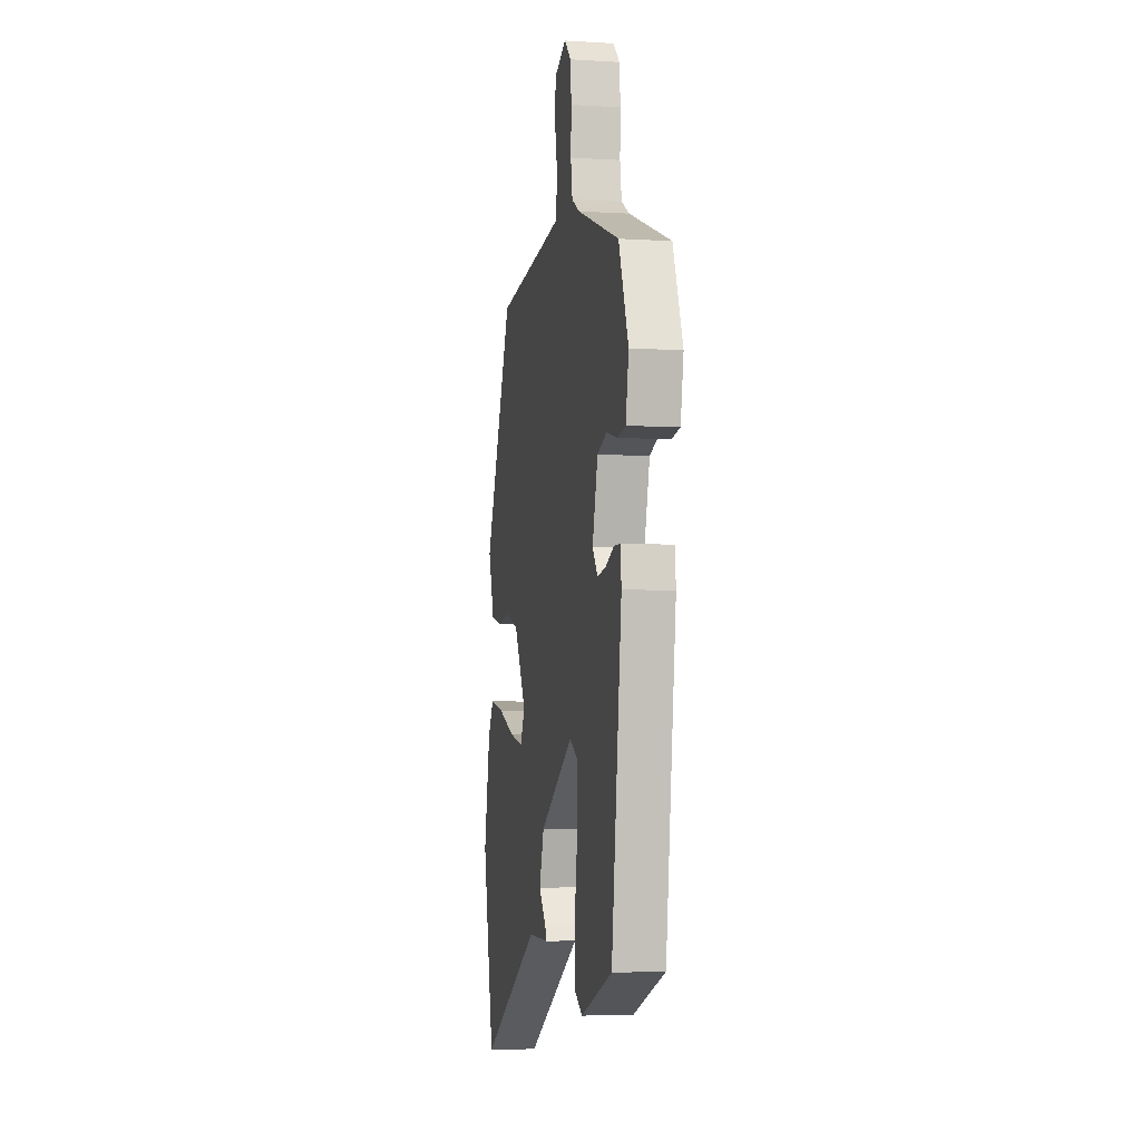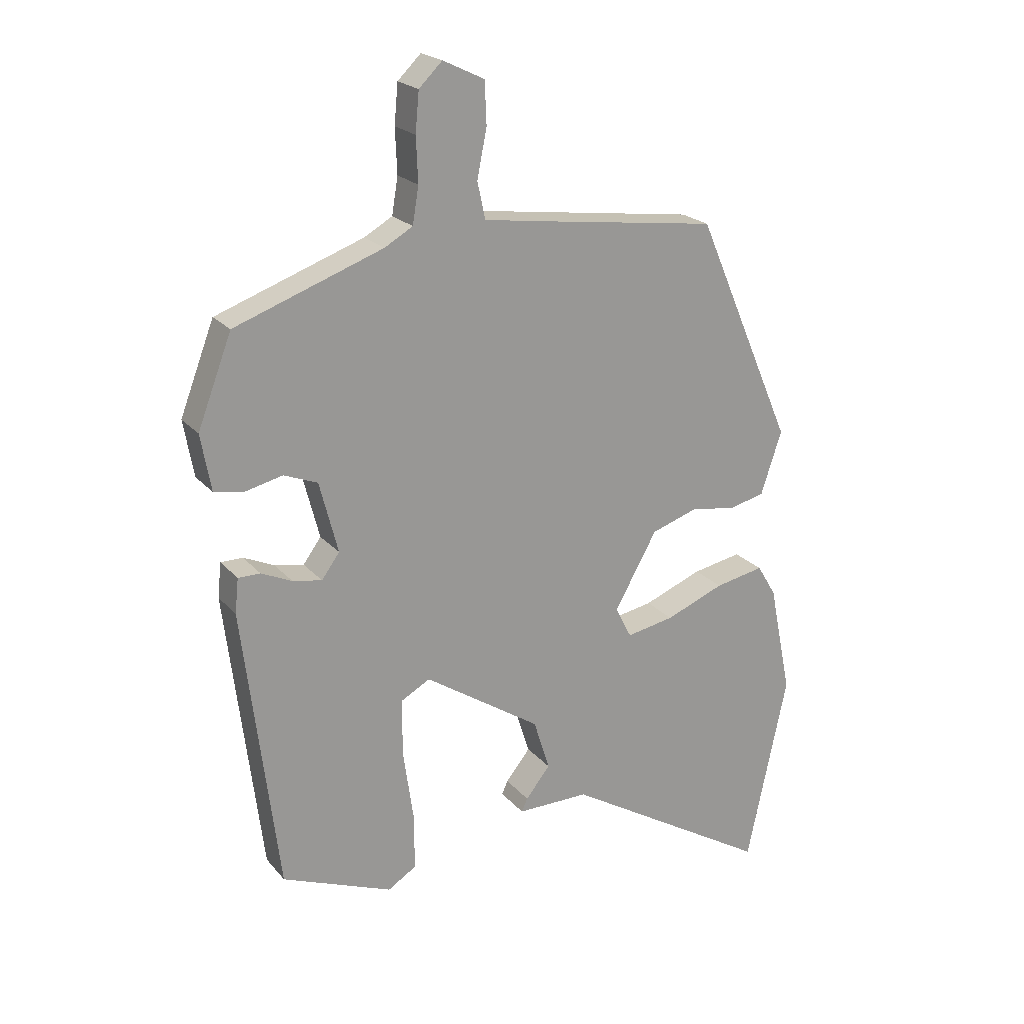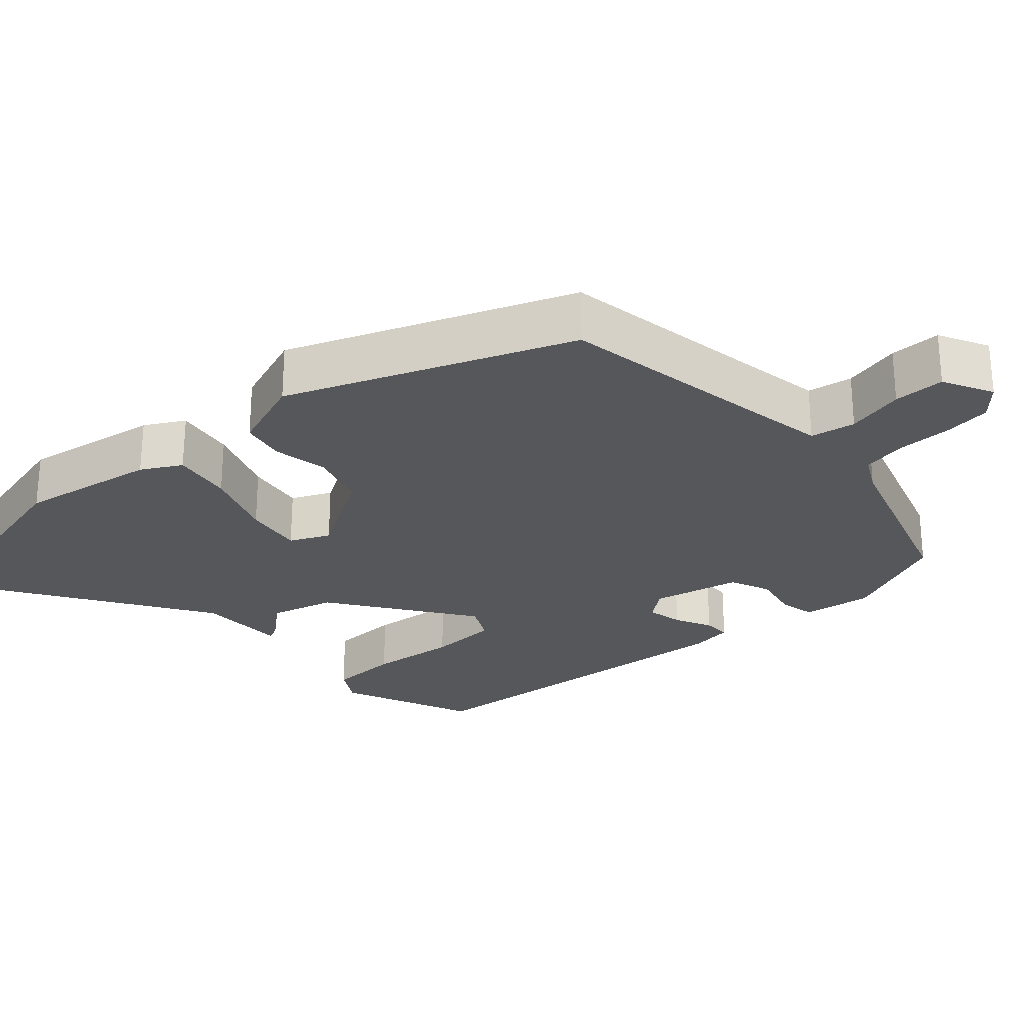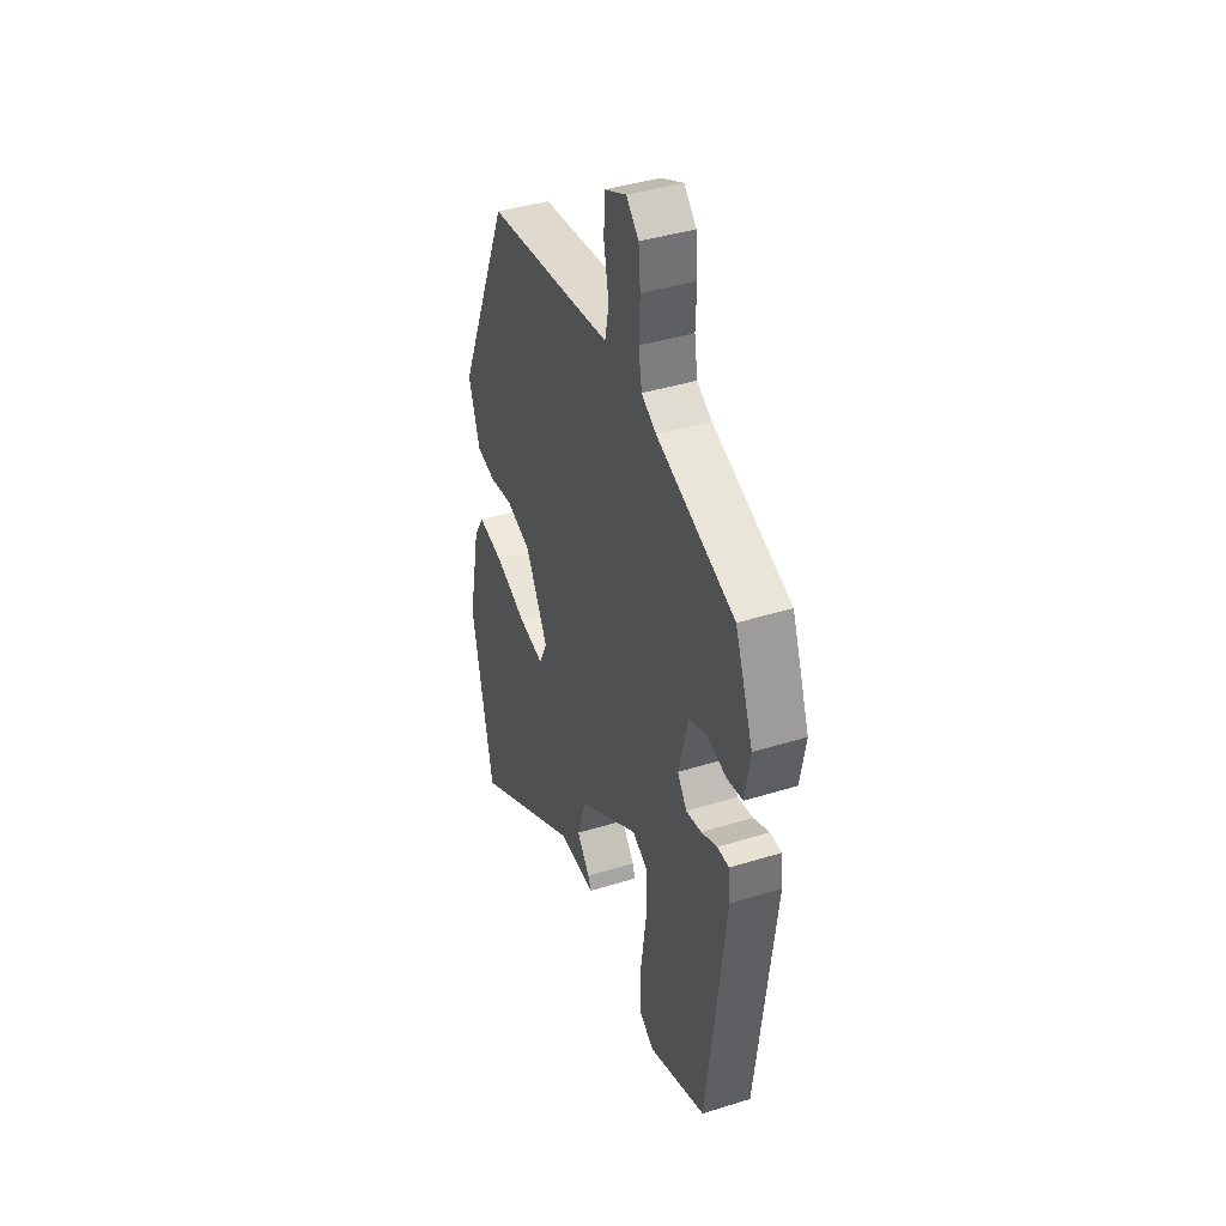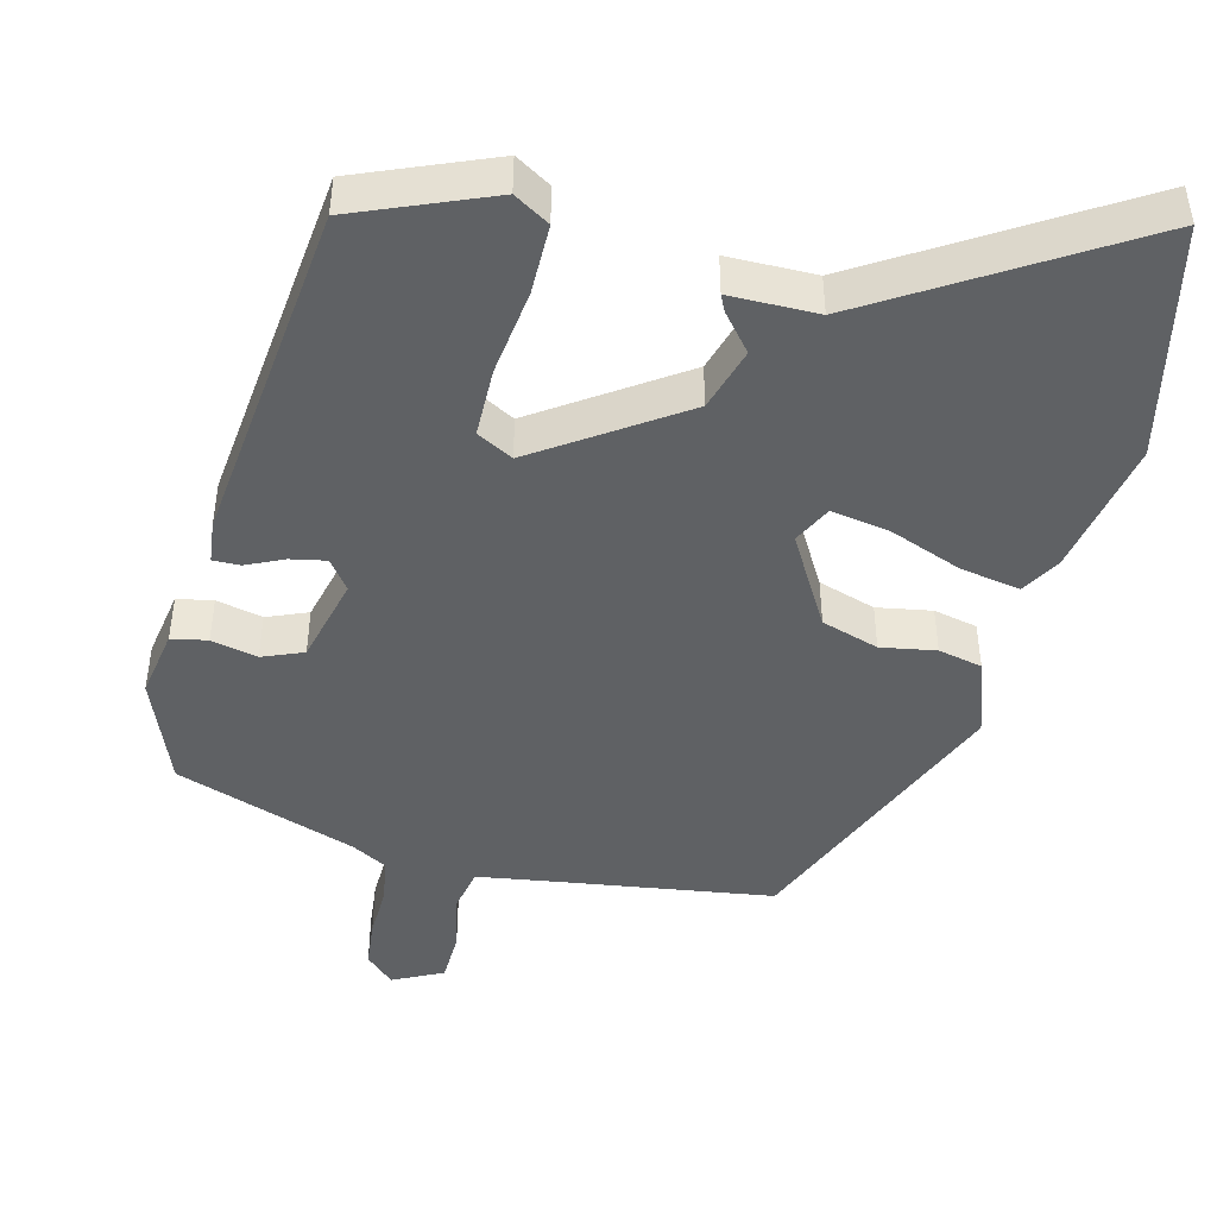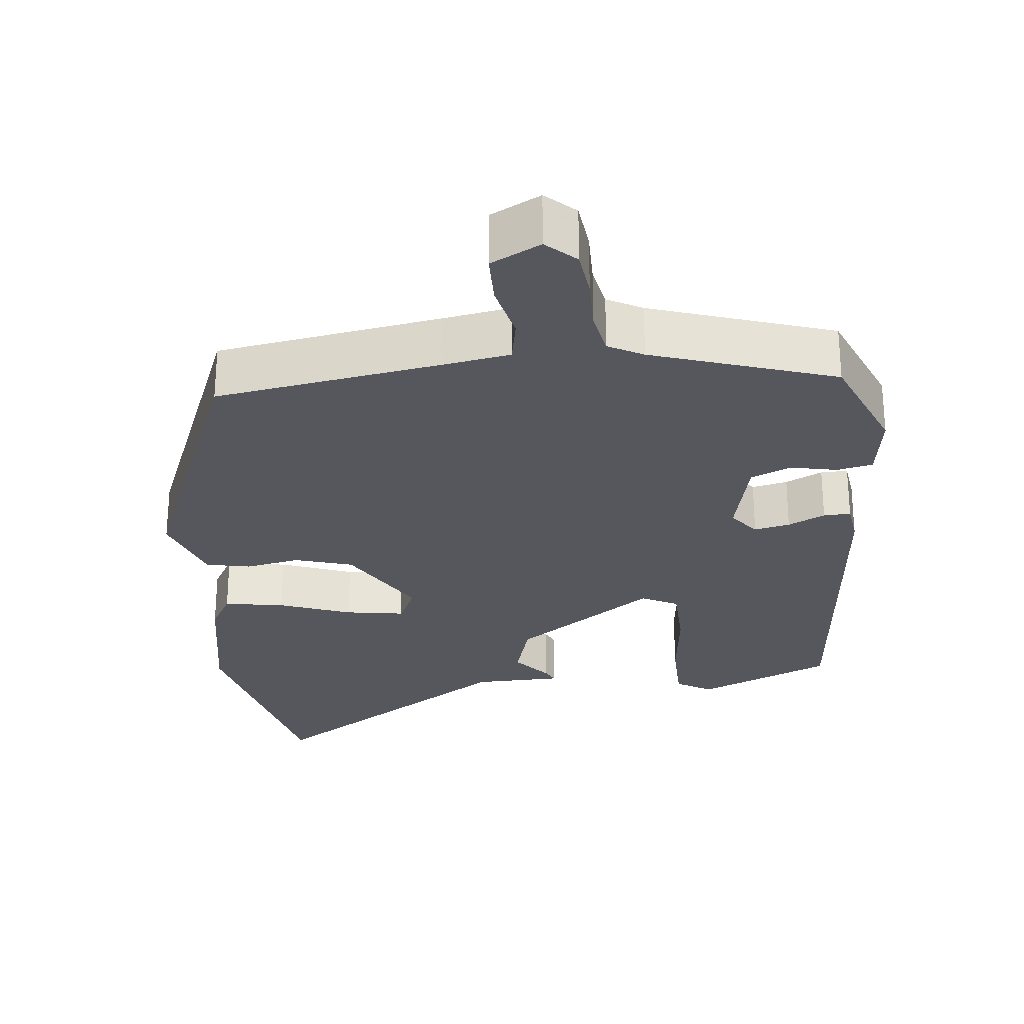
<metadata>
{"format":"obj","ext":"obj","renderer":"f3d","projection":"perspective","resolution":1024,"background":"white","views":[{"elev":-4.2,"azim":78.6,"up":"+Z"},{"elev":21.5,"azim":151.3,"up":"+Z"},{"elev":-26.8,"azim":-46.2,"up":"+Y"},{"elev":40.9,"azim":69.2,"up":"+Z"},{"elev":-45.5,"azim":166.6,"up":"+Y"},{"elev":-27.5,"azim":7.5,"up":"+Y"}]}
</metadata>
<code>
v -0.463 0.07 -0.674
v -0.531 0.07 -0.354
v -0.493 0.07 -0.167
v -0.461 0.07 -0.114
v -0.379 0.07 -0.13
v -0.281 0.07 -0.169
v -0.201 0.07 -0.184
v -0.174 0.07 -0.131
v -0.245 0.07 -0.005
v -0.323 0.07 0.021
v -0.398 0.07 0.009
v -0.458 0.07 0.023
v -0.493 0.07 0.129
v -0.329 0.07 0.508
v -0.021 0.07 0.549
v 0.071 0.07 0.562
v 0.084 0.07 0.623
v 0.068 0.07 0.703
v 0.071 0.07 0.773
v 0.14 0.07 0.806
v 0.179 0.07 0.768
v 0.185 0.07 0.702
v 0.182 0.07 0.628
v 0.192 0.07 0.567
v 0.239 0.07 0.54
v 0.486 0.07 0.451
v 0.543 0.07 0.302
v 0.526 0.07 0.208
v 0.477 0.07 0.199
v 0.414 0.07 0.214
v 0.358 0.07 0.192
v 0.327 0.07 0.073
v 0.357 0.07 0.032
v 0.406 0.07 0.041
v 0.457 0.07 0.064
v 0.494 0.07 0.064
v 0.5 0.07 0.006
v 0.441 0.07 -0.471
v 0.256 0.07 -0.544
v 0.208 0.07 -0.514
v 0.209 0.07 -0.418
v 0.226 0.07 -0.3
v 0.226 0.07 -0.205
v 0.177 0.07 -0.178
v -0.018 0.07 -0.306
v -0.045 0.07 -0.392
v -0.004 0.07 -0.443
v 0.006 0.07 -0.465
v -0.114 0.07 -0.464
v -0.463 0 -0.674
v -0.531 0 -0.354
v -0.493 0 -0.167
v -0.461 0 -0.114
v -0.379 0 -0.13
v -0.281 0 -0.169
v -0.201 0 -0.184
v -0.174 0 -0.131
v -0.245 0 -0.005
v -0.323 0 0.021
v -0.398 0 0.009
v -0.458 0 0.023
v -0.493 0 0.129
v -0.329 0 0.508
v -0.021 0 0.549
v 0.071 0 0.562
v 0.084 0 0.623
v 0.068 0 0.703
v 0.071 0 0.773
v 0.14 0 0.806
v 0.179 0 0.768
v 0.185 0 0.702
v 0.182 0 0.628
v 0.192 0 0.567
v 0.239 0 0.54
v 0.486 0 0.451
v 0.543 0 0.302
v 0.526 0 0.208
v 0.477 0 0.199
v 0.414 0 0.214
v 0.358 0 0.192
v 0.327 0 0.073
v 0.357 0 0.032
v 0.406 0 0.041
v 0.457 0 0.064
v 0.494 0 0.064
v 0.5 0 0.006
v 0.441 0 -0.471
v 0.256 0 -0.544
v 0.208 0 -0.514
v 0.209 0 -0.418
v 0.226 0 -0.3
v 0.226 0 -0.205
v 0.177 0 -0.178
v -0.018 0 -0.306
v -0.045 0 -0.392
v -0.004 0 -0.443
v 0.006 0 -0.465
v -0.114 0 -0.464
f 46 47 48 49
f 45 46 49 1
f 39 40 41 42
f 39 42 43
f 38 39 43
f 37 38 43
f 34 35 36 37
f 33 34 37 43
f 32 33 43 44
f 27 28 29 30
f 25 26 27 30
f 24 25 30 31
f 20 21 22 23
f 20 23 24
f 17 18 19 20
f 16 17 20 24
f 15 16 24 31
f 10 11 12 13
f 9 10 13 14
f 8 9 14 15
f 3 4 5 6
f 3 6 7
f 45 1 2 3
f 45 3 7
f 44 45 7 8
f 31 32 44
f 8 15 31 44
f 98 97 96 95
f 50 98 95 94
f 91 90 89 88
f 92 91 88
f 92 88 87
f 92 87 86
f 86 85 84 83
f 92 86 83 82
f 93 92 82 81
f 79 78 77 76
f 79 76 75 74
f 80 79 74 73
f 72 71 70 69
f 73 72 69
f 69 68 67 66
f 73 69 66 65
f 80 73 65 64
f 62 61 60 59
f 63 62 59 58
f 64 63 58 57
f 55 54 53 52
f 56 55 52
f 52 51 50 94
f 56 52 94
f 57 56 94 93
f 93 81 80
f 93 80 64 57
f 1 50 51 2
f 2 51 52 3
f 3 52 53 4
f 4 53 54 5
f 5 54 55 6
f 6 55 56 7
f 7 56 57 8
f 8 57 58 9
f 9 58 59 10
f 10 59 60 11
f 11 60 61 12
f 12 61 62 13
f 13 62 63 14
f 14 63 64 15
f 15 64 65 16
f 16 65 66 17
f 17 66 67 18
f 18 67 68 19
f 19 68 69 20
f 20 69 70 21
f 21 70 71 22
f 22 71 72 23
f 23 72 73 24
f 24 73 74 25
f 25 74 75 26
f 26 75 76 27
f 27 76 77 28
f 28 77 78 29
f 29 78 79 30
f 30 79 80 31
f 31 80 81 32
f 32 81 82 33
f 33 82 83 34
f 34 83 84 35
f 35 84 85 36
f 36 85 86 37
f 37 86 87 38
f 38 87 88 39
f 39 88 89 40
f 40 89 90 41
f 41 90 91 42
f 42 91 92 43
f 43 92 93 44
f 44 93 94 45
f 45 94 95 46
f 46 95 96 47
f 47 96 97 48
f 48 97 98 49
f 49 98 50 1

</code>
